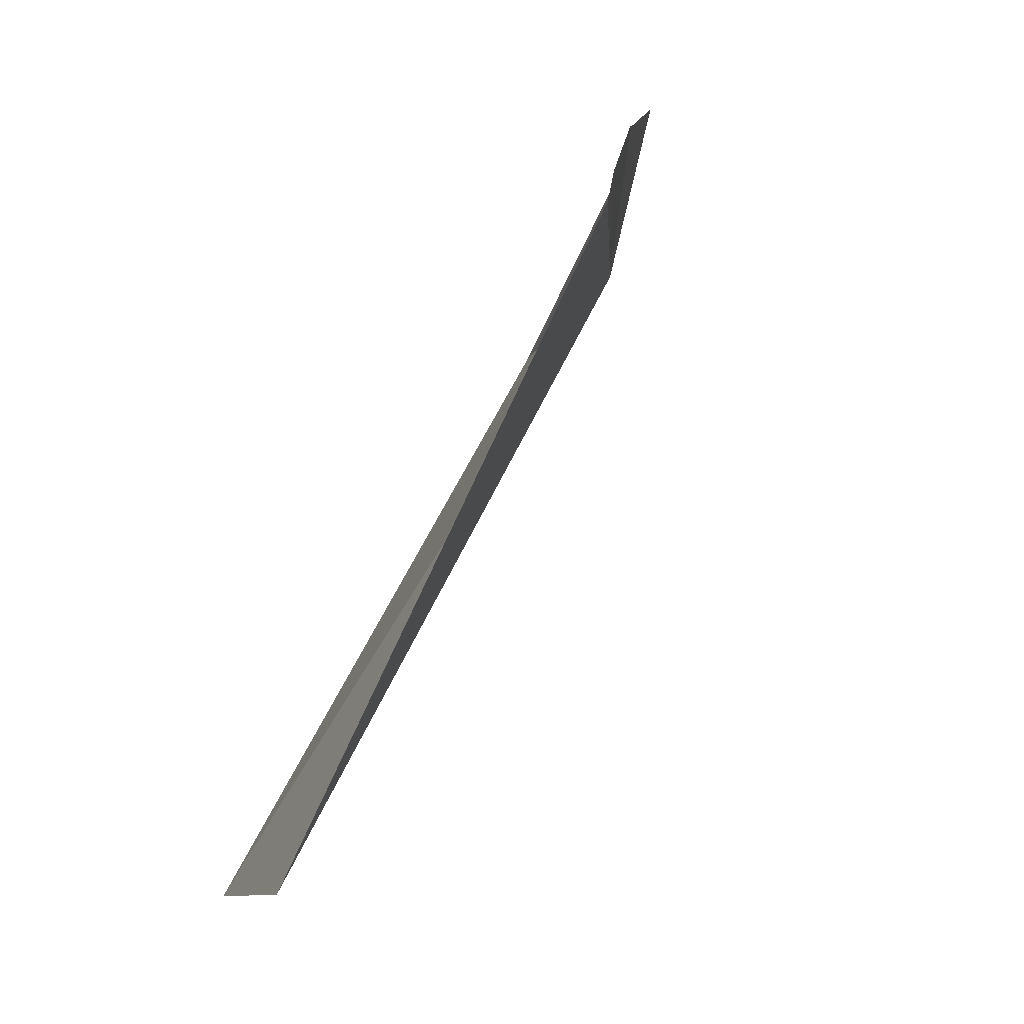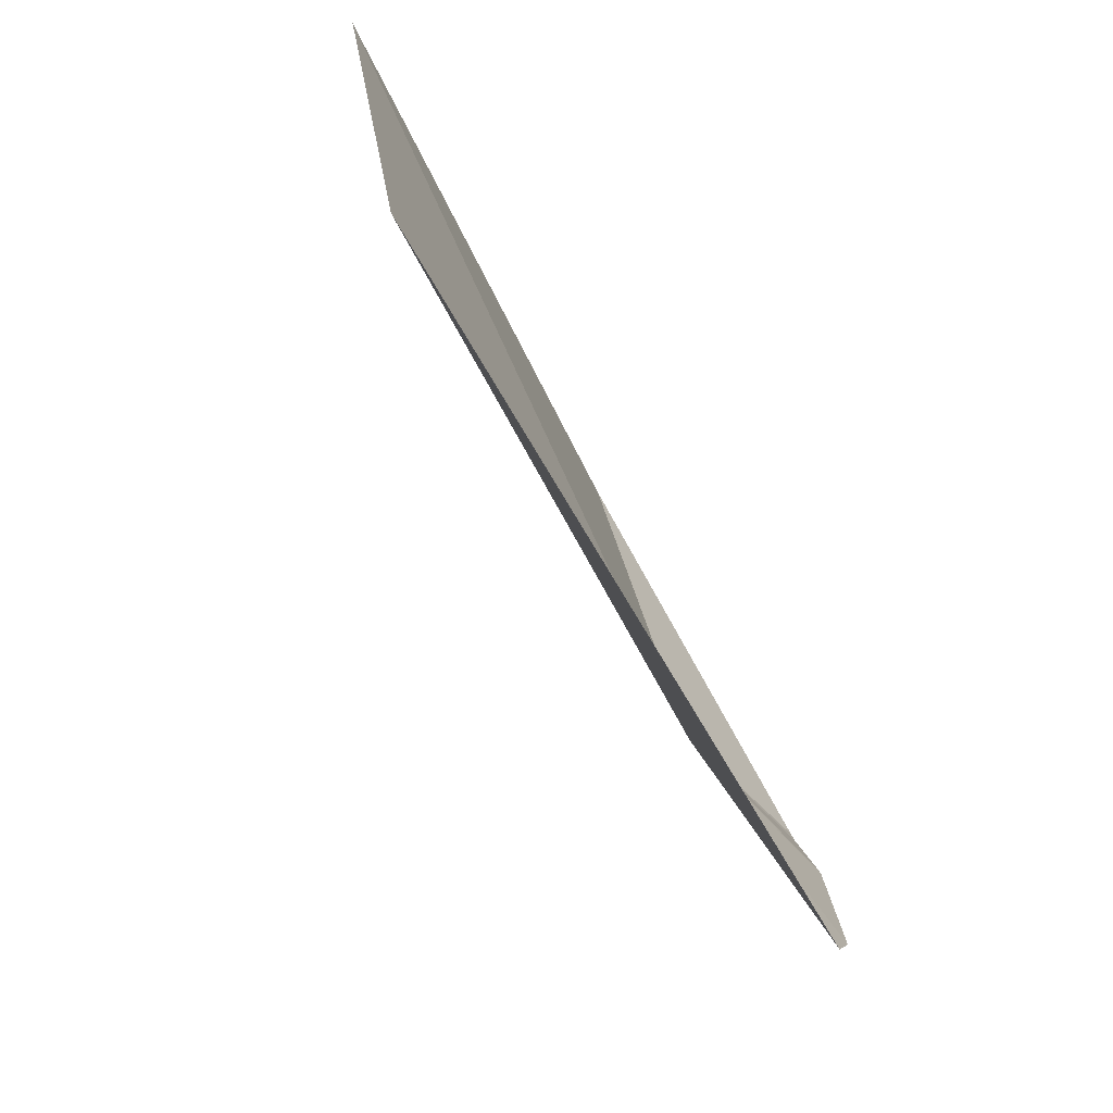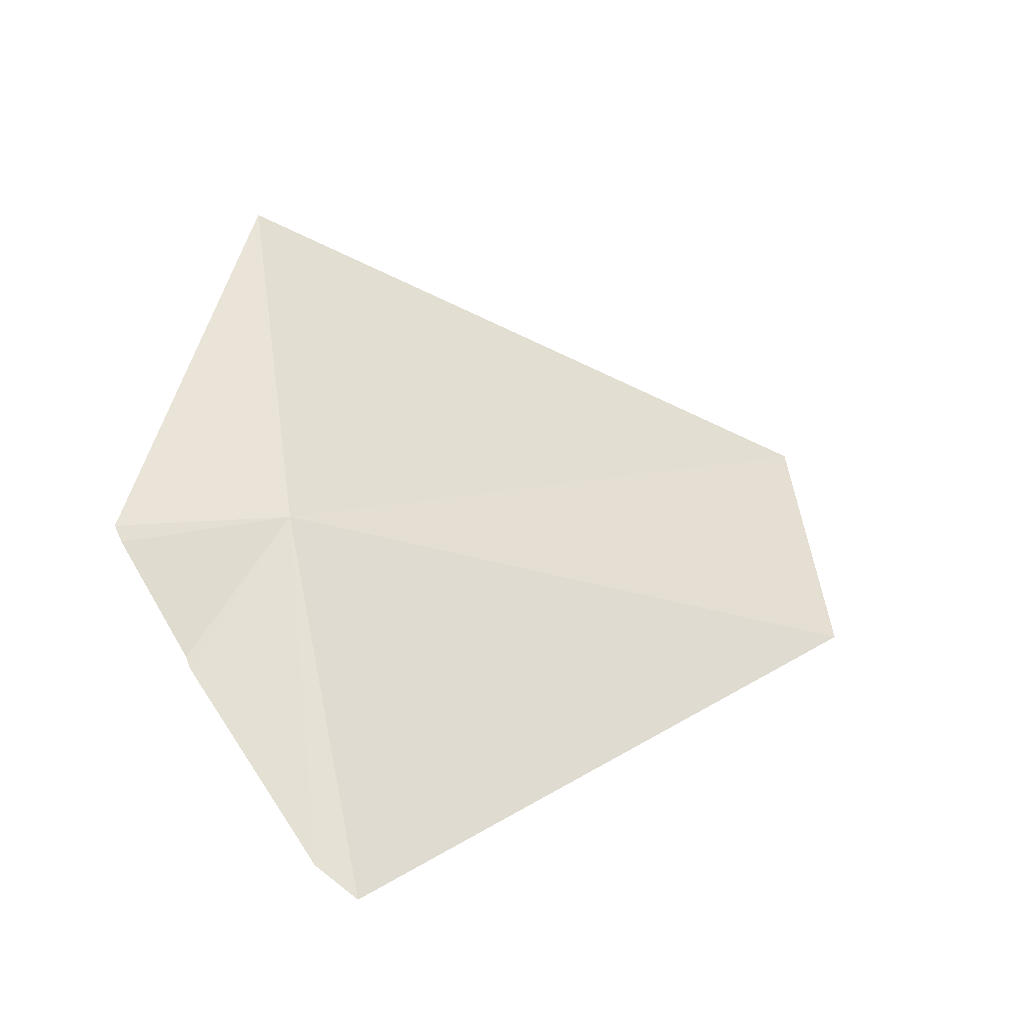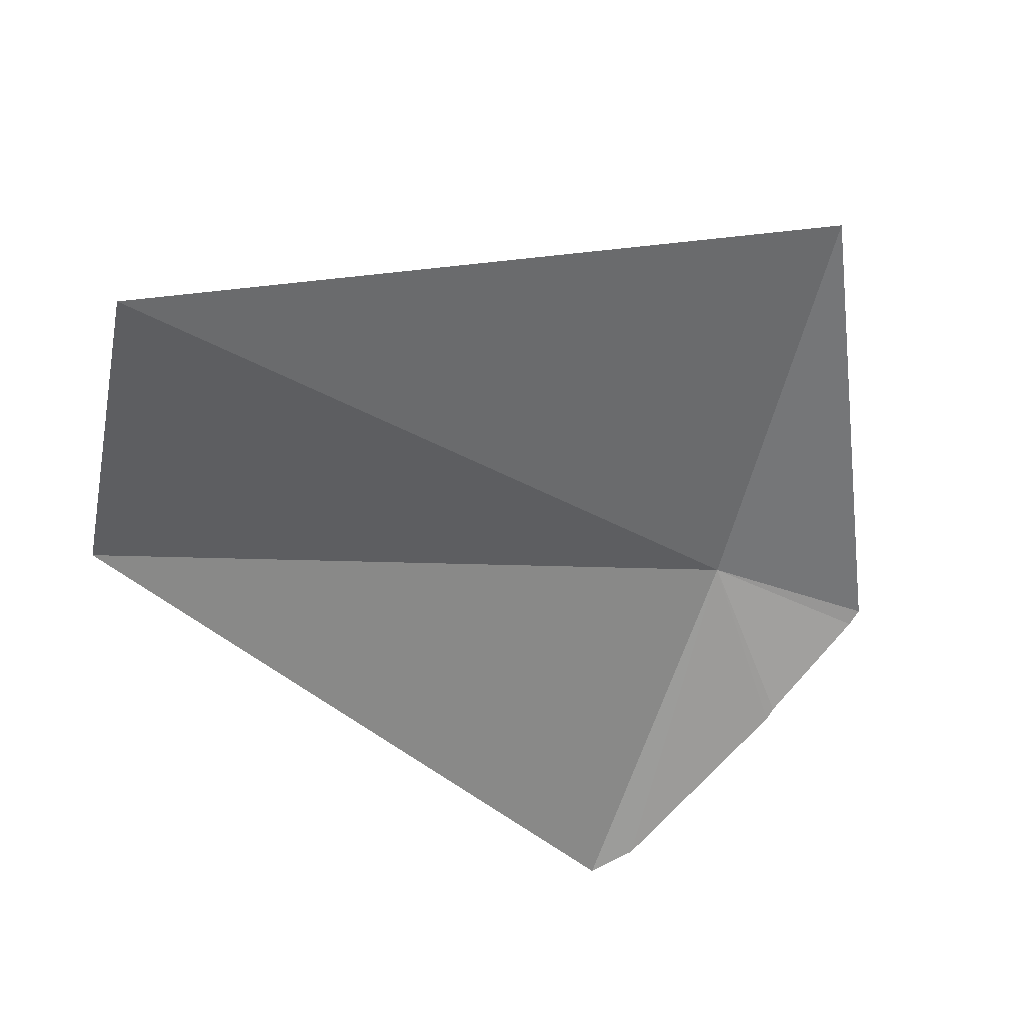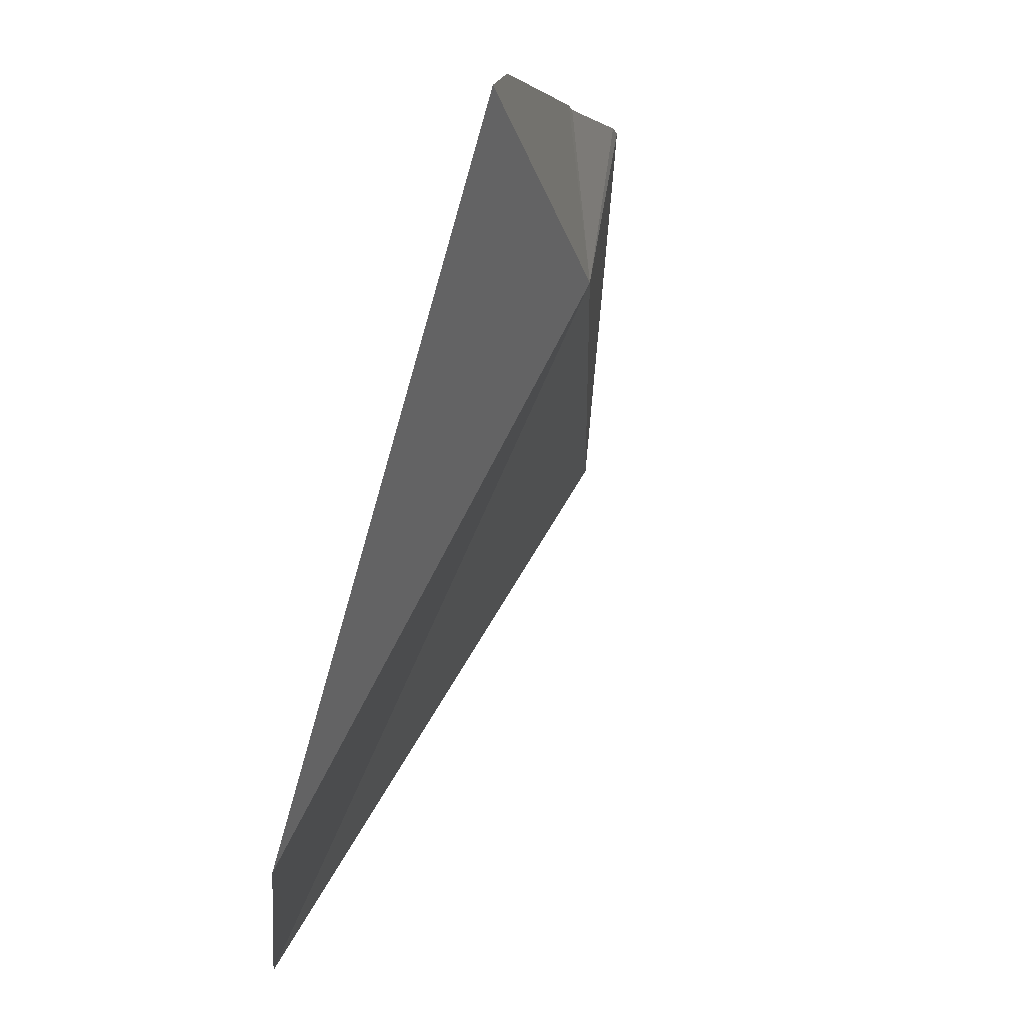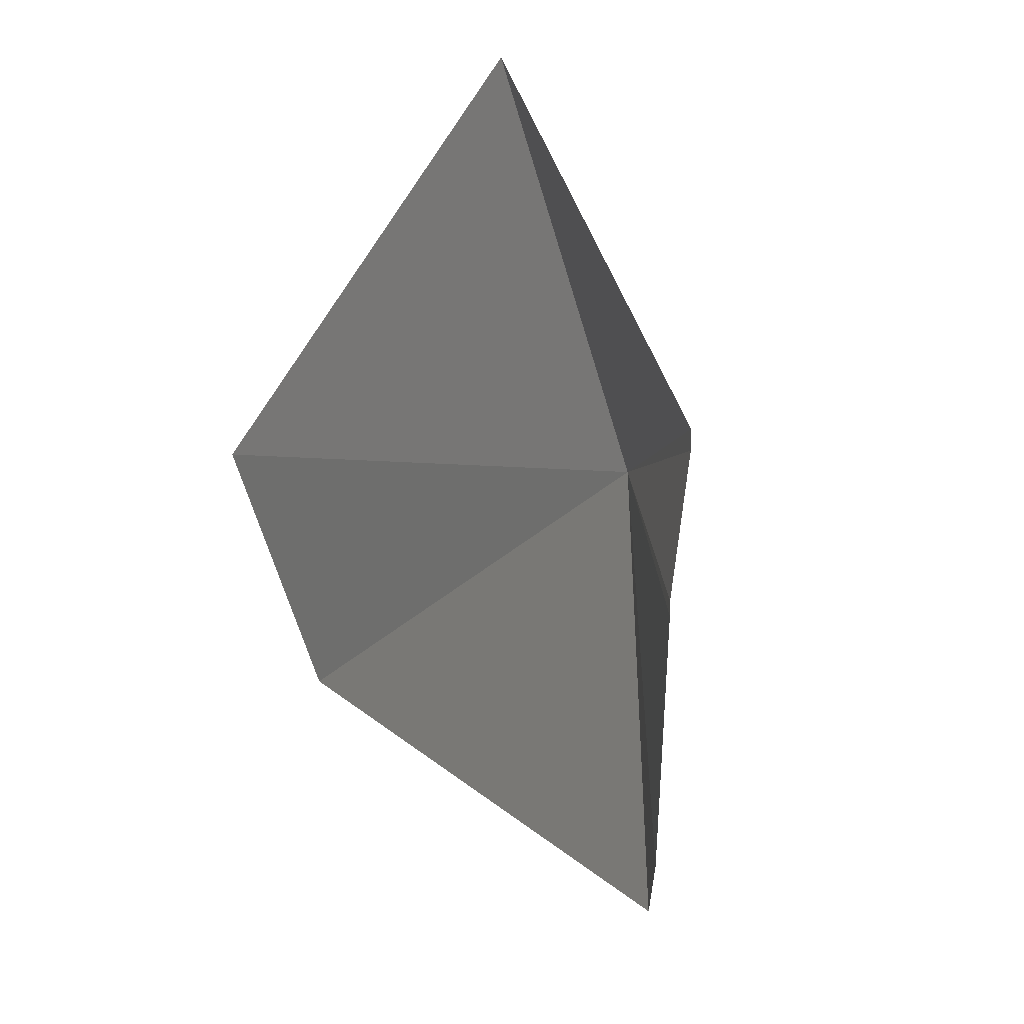
<metadata>
{"format":"obj","ext":"obj","renderer":"f3d","projection":"perspective","resolution":1024,"background":"white","views":[{"elev":-18.3,"azim":141.1,"up":"+Y"},{"elev":-24.2,"azim":43.9,"up":"+Z"},{"elev":-66.6,"azim":-95.1,"up":"+Z"},{"elev":59.1,"azim":97.4,"up":"+Z"},{"elev":-36.7,"azim":153.1,"up":"+Y"},{"elev":64.0,"azim":136.1,"up":"+Y"}]}
</metadata>
<code>
v -210.9 -9.832 104.4
v -211.1 -9.776 104.6
v -210.9 -9.716 104.3
v -210.8 -9.778 104.3
v -210.9 -9.774 104.3
v -210.9 -9.722 104.3
v -210.8 -9.874 104.2
v -210.7 -9.904 104.2
v -210.9 -10.24 104.7
v -210.8 -10.27 104.6
f 1 5 4
f 1 6 5
f 1 3 6
f 1 7 8
f 1 4 7
f 1 9 2
f 1 10 9
f 1 2 3
f 1 8 10

</code>
